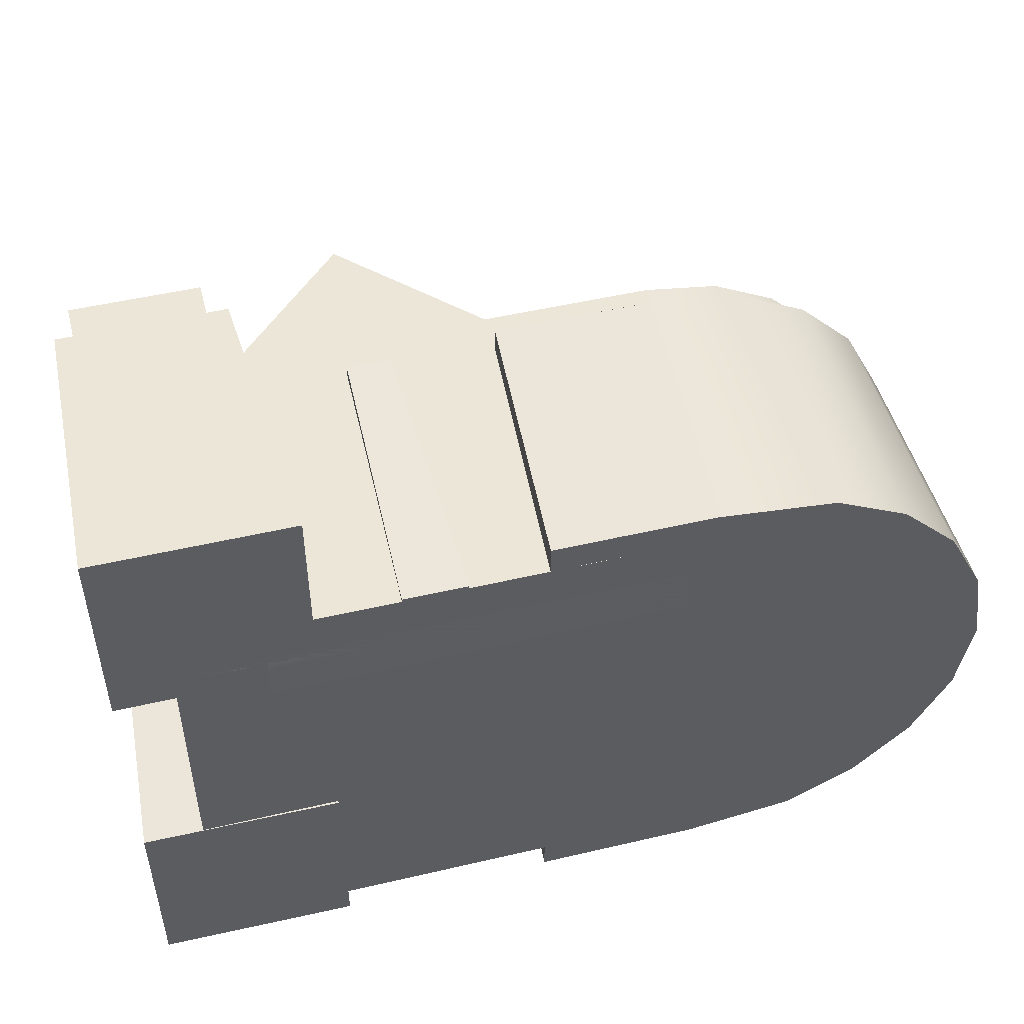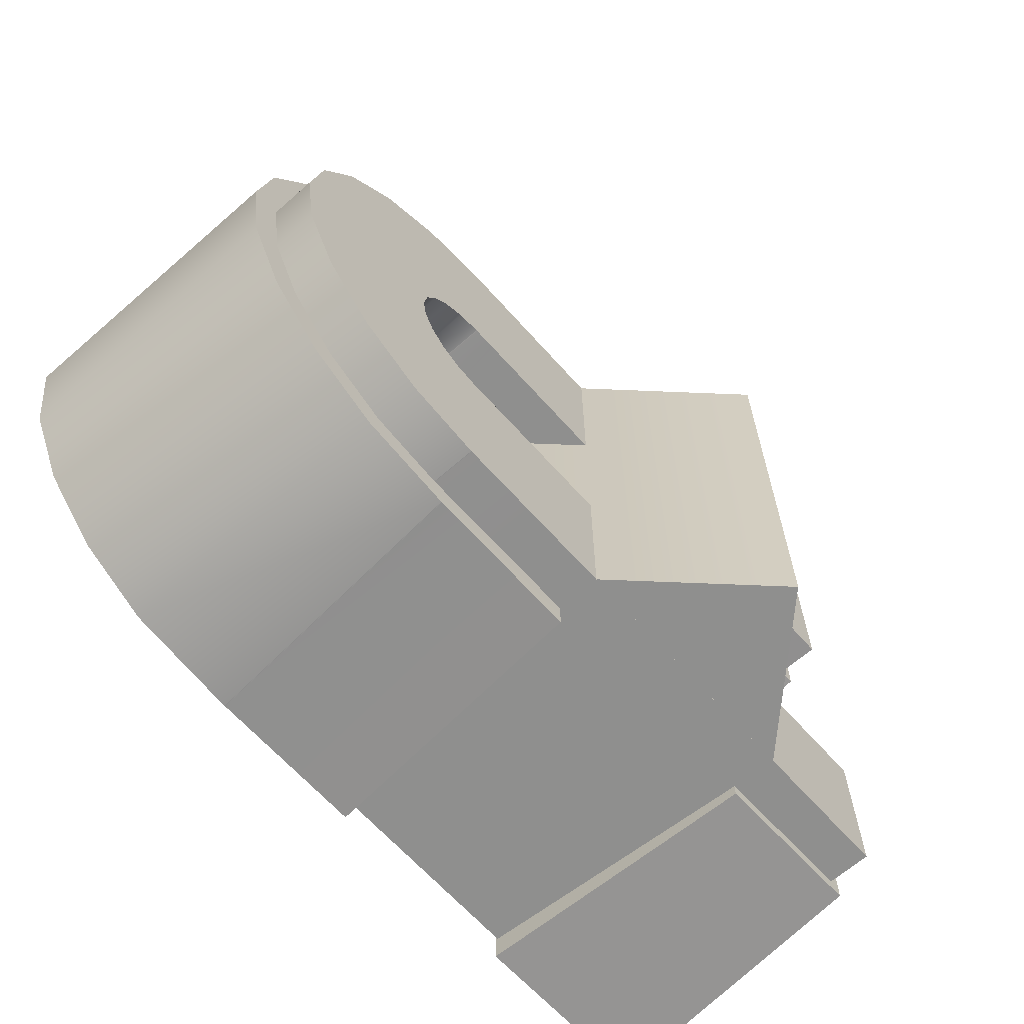
<metadata>
{"format":"obj","ext":"obj","renderer":"f3d","projection":"perspective","resolution":1024,"background":"white","views":[{"elev":49.5,"azim":-14.5,"up":"+Z"},{"elev":-65.1,"azim":131.6,"up":"+Z"}]}
</metadata>
<code>
g Form8
v -1.958 -1.045 -1.413
v -1.958 -1.045 -0.5041
v -1.958 -1.045 0.5041
v -1.958 -1.045 1.429
v -1.902 0.255 1.374
v -1.902 0.255 0.604
v -1.875 0.2599 -1.351
v -1.875 0.2599 -0.542
v -1.827 0.455 -1.292
v -1.827 0.455 -1.15
v -1.827 0.455 -1.008
v -1.827 0.455 -0.8662
v -1.827 0.455 -0.7241
v -1.827 0.455 -0.5821
v -1.827 0.455 0.6041
v -1.827 0.455 0.6508
v -1.827 0.455 0.6975
v -1.827 0.455 0.7441
v -1.827 0.455 0.7908
v -1.827 0.455 0.8375
v -1.827 0.455 0.9372
v -1.827 0.455 1.037
v -1.827 0.455 1.137
v -1.827 0.455 1.236
v -1.827 0.455 1.336
v -1.826 -1.045 -1.292
v -1.826 -1.045 -1.15
v -1.826 -1.045 -1.008
v -1.826 -1.045 -0.8662
v -1.826 -1.045 -0.7242
v -1.826 -1.045 -0.5822
v -1.826 -1.045 0.604
v -1.826 -1.045 0.6507
v -1.826 -1.045 0.6974
v -1.826 -1.045 0.7441
v -1.826 -1.045 0.7908
v -1.826 -1.045 0.8374
v -1.826 -1.045 0.9372
v -1.826 -1.045 1.037
v -1.826 -1.045 1.137
v -1.826 -1.045 1.236
v -1.826 -1.045 1.336
v -1.722 0.455 -0.5821
v -1.722 0.455 0.605
v -1.722 -1.045 0.6049
v -1.714 0.455 1.336
v -1.693 -1.045 -0.6924
v -1.693 -1.045 0.6658
v -1.693 -0.9468 -0.6924
v -1.693 -0.9468 0.6658
v -1.618 0.455 -0.5821
v -1.618 0.455 0.6059
v -1.618 -1.045 0.6058
v -1.601 0.455 1.336
v -1.514 0.455 -0.5821
v -1.514 0.455 0.6067
v -1.514 -1.045 0.6067
v -1.487 0.455 1.336
v -1.486 -0.845 -0.8775
v -1.486 -0.845 0.7232
v -1.486 -1.045 -0.8776
v -1.486 -1.045 0.7231
v -1.41 0.455 -0.5821
v -1.41 0.455 0.6076
v -1.409 -1.045 -0.5822
v -1.409 -1.045 0.6076
v -1.374 0.455 1.336
v -1.374 -1.045 1.336
v -1.31 0.455 -1.292
v -1.31 -1.045 -1.292
v -1.305 0.455 -0.5821
v -1.305 0.455 -0.344
v -1.305 0.455 -0.1059
v -1.305 0.455 0.1323
v -1.305 0.455 0.3704
v -1.305 0.455 0.6085
v -1.305 -1.045 -0.5822
v -1.305 -1.045 -0.344
v -1.305 -1.045 -0.1059
v -1.305 -1.045 0.1322
v -1.305 -1.045 0.3703
v -1.305 -1.045 0.6085
v -1.261 0.455 0.8375
v -1.261 0.455 0.9372
v -1.261 0.455 1.037
v -1.261 0.455 1.137
v -1.261 0.455 1.236
v -1.261 0.455 1.336
v -1.261 -1.045 -0.6924
v -1.261 -1.045 0.6658
v -1.261 -1.045 0.8374
v -1.261 -1.045 0.9372
v -1.261 -1.045 1.037
v -1.261 -1.045 1.137
v -1.261 -1.045 1.236
v -1.261 -1.045 1.336
v -1.261 -0.9468 -0.6924
v -1.261 -0.9468 0.6658
v -1.222 -0.845 -0.8775
v -1.222 -0.845 0.7232
v -1.221 -1.045 -0.8776
v -1.221 -1.045 0.7231
v -1.173 0.455 -1.292
v -1.173 0.455 0.8378
v -1.173 -1.045 -1.292
v -1.173 -1.045 0.8374
v -1.17 0.255 1.374
v -1.169 0.255 0.604
v -1.162 0.25 -1.351
v -1.162 0.25 -0.542
v -1.1 -1.045 0.5036
v -1.1 -1.045 1.428
v -1.08 -1.055 -1.413
v -1.08 -1.055 -0.5041
v -0.858 0.455 0.8375
v -0.794 0.455 -1.292
v -0.7319 -1.045 0.8509
v -0.7317 -1.044 0.6814
v -0.6887 0.255 0.894
v -0.6887 0.2564 0.6954
v -0.5898 1.055 -1.292
v -0.5898 1.055 0.8378
v -0.4929 0.255 0.894
v -0.4929 0.2564 0.6954
v -0.4547 0.455 0.8375
v -0.4497 -1.045 0.8509
v -0.4495 -1.044 0.6814
v -0.2777 0.455 -1.292
v -0.1486 0.1875 -0.5648
v -0.1486 0.1875 -0.4299
v -0.1486 0.1875 -0.2949
v -0.1486 0.1875 -0.16
v -0.1486 0.1875 -0.02505
v -0.1486 0.1875 0.1099
v -0.1486 0.455 -0.5648
v -0.1486 0.455 -0.5283
v -0.1486 0.455 -0.4425
v -0.1486 0.455 -0.4299
v -0.1486 0.455 -0.3934
v -0.1486 0.455 -0.2949
v -0.1486 0.455 -0.2927
v -0.1486 0.455 -0.2585
v -0.1486 0.455 -0.16
v -0.1486 0.455 -0.1593
v -0.1486 0.455 -0.1235
v -0.1486 0.455 -0.02505
v -0.1486 0.455 -0.009586
v -0.1486 0.455 0.01141
v -0.1486 0.455 0.1099
v -0.1068 -1.045 0.9719
v -0.1065 -1.045 -1.429
v -0.1065 -1.045 -1.391
v -0.1065 -1.045 -1.353
v -0.1065 -1.045 -1.316
v -0.1065 -1.045 -1.278
v -0.1065 -1.045 -1.241
v -0.1065 -1.045 -0.836
v -0.1065 -1.045 -0.4314
v -0.1065 -1.045 -0.02681
v -0.1065 -1.045 0.3778
v -0.1065 -1.045 0.7824
v -0.1065 -1.045 0.82
v -0.1065 -1.045 0.8576
v -0.1065 -1.045 0.8951
v -0.1065 -1.045 0.9327
v -0.0578 -0.3696 -0.8666
v -0.0578 -0.3696 -0.3743
v -0.0578 -0.3696 -0.2853
v -0.0578 -0.3696 -0.266
v -0.0578 -0.3696 -0.2468
v -0.0578 -0.3696 -0.2275
v -0.0578 -0.3696 -0.2082
v -0.0578 -0.3696 -0.189
v -0.0578 -0.3696 0.01855
v -0.0578 -0.3696 0.1238
v -0.05145 0.455 0.8375
v -0.0511 -1.045 0.8374
v -0.05075 -0.2719 0.1238
v -0.03456 -0.04752 -0.8666
v -0.03341 -0.03149 -0.8666
v -0.03338 -0.03116 -0.8666
v -0.03271 -0.02184 0.1238
v -0.03221 -0.01494 -0.8666
v -0.03098 0.002159 -0.8666
v -0.0297 0.01984 -0.8666
v -0.02839 0.03812 -0.8666
v -0.02758 0.0493 0.1238
v -0.01281 0.255 0.9559
v -0.01272 0.2552 -1.376
v -0.01272 0.2552 -1.339
v -0.01272 0.2552 -1.302
v -0.01272 0.2552 -1.265
v -0.01272 0.2552 -1.227
v -0.01272 0.2552 -0.8666
v -0.01272 0.2552 0.1238
v -0.01272 0.2552 0.3712
v -0.01272 0.2552 0.7708
v -0.01272 0.2552 0.8079
v -0.01272 0.2552 0.845
v -0.01272 0.2552 0.8821
v -0.01272 0.2552 0.9192
v -0.01247 0.2552 -1.413
v 0.1078 0.455 0.1099
v 0.1481 0.2552 -0.8666
v 0.1706 0.455 -0.5648
v 0.1862 -1.044 0.9719
v 0.2075 0.1875 -0.5648
v 0.2075 0.1875 0.1099
v 0.2075 0.455 -0.5648
v 0.2075 0.455 0.1099
v 0.2387 0.455 -1.292
v 0.2391 -1.045 -1.292
v 0.2425 -1.045 -1.427
v 0.2445 0.455 0.1099
v 0.2522 0.255 0.9559
v 0.2529 0.2547 -1.413
v 0.3073 0.455 -0.5648
v 0.3442 0.1875 -0.5648
v 0.3442 0.1875 0.1099
v 0.3442 0.455 -0.5648
v 0.3442 0.455 0.1099
v 0.3518 0.455 0.8375
v 0.3522 -1.045 0.8374
v 0.3706 -1.045 -1.427
v 0.3706 -1.045 0.9719
v 0.3751 -1.045 -1.292
v 0.3751 -1.045 0.8374
v 0.3752 0.05498 -1.292
v 0.3752 0.05498 0.8378
v 0.3791 0.2547 -1.412
v 0.3792 0.255 0.9559
v 0.3812 0.455 0.1099
v 0.444 0.455 -0.5648
v 0.4809 0.1875 -0.5648
v 0.4809 0.1875 0.1099
v 0.4809 0.455 -0.5648
v 0.4809 0.455 0.1099
v 0.4987 -1.045 -1.427
v 0.4987 -1.045 0.9719
v 0.5052 0.255 0.9559
v 0.5057 0.2547 -1.412
v 0.5179 0.455 0.1099
v 0.5807 0.455 -0.5648
v 0.6176 0.1875 -0.5648
v 0.6176 0.1875 0.1099
v 0.6176 0.455 -0.5648
v 0.6176 0.455 0.1099
v 0.6216 -1.045 -1.429
v 0.6216 -1.045 0.9701
v 0.6224 -1.045 -1.429
v 0.6224 -1.045 0.9701
v 0.6231 -1.045 -1.429
v 0.6231 -1.045 0.9702
v 0.6238 -1.045 -1.429
v 0.6238 -1.045 0.9702
v 0.6246 -1.045 -1.429
v 0.6246 -1.045 0.9702
v 0.6253 -1.045 -1.429
v 0.6253 -1.045 0.9702
v 0.6268 -1.045 -1.427
v 0.6268 -1.045 0.9719
v 0.6322 0.255 0.9559
v 0.6322 0.2547 -1.412
v 0.6546 0.455 0.1099
v 0.6618 0.255 -0.8666
v 0.7075 0.2547 -1.413
v 0.7075 0.2547 0.9562
v 0.7083 0.2547 -1.413
v 0.7083 0.2547 0.9562
v 0.709 0.2547 -1.413
v 0.709 0.2547 0.9563
v 0.7097 0.2547 -1.413
v 0.7097 0.2547 0.9563
v 0.7104 0.2547 -1.413
v 0.7104 0.2547 0.9563
v 0.7112 0.2547 -1.413
v 0.7112 0.2547 0.9563
v 0.7174 0.455 -0.5648
v 0.7543 0.1875 -0.5648
v 0.7543 0.1875 -0.5647
v 0.7543 0.1875 0.1097
v 0.7543 0.1875 0.1099
v 0.7543 0.455 -0.5647
v 0.7543 0.455 0.1098
v 0.7546 0.455 0.1097
v 0.755 0.455 -0.5646
v 0.7551 0.455 -1.292
v 0.7551 0.455 0.8375
v 0.7552 0.1875 -0.5646
v 0.7552 0.1875 0.1097
v 0.7552 0.455 -0.5646
v 0.7552 0.455 0.1097
v 0.7554 0.455 0.1098
v 0.7554 -1.045 -1.292
v 0.7554 -1.045 0.8374
v 0.7557 0.455 -1.292
v 0.7557 0.455 0.8375
v 0.7558 0.455 -0.5647
v 0.756 0.1875 -0.5647
v 0.756 0.1875 0.1098
v 0.756 0.455 -0.5647
v 0.756 0.455 0.1098
v 0.7561 -1.045 -1.292
v 0.7561 -1.045 0.8374
v 0.7563 0.455 0.1098
v 0.7563 0.455 -1.292
v 0.7563 0.455 0.8375
v 0.7567 0.455 -0.5647
v 0.7567 -1.045 -1.292
v 0.7567 -1.045 0.8374
v 0.7569 0.1875 -0.5648
v 0.7569 0.1875 0.1099
v 0.7569 0.455 -0.5648
v 0.7569 0.455 0.1099
v 0.757 0.455 -1.292
v 0.757 0.455 0.8375
v 0.7571 0.455 0.1099
v 0.7573 -1.045 -1.292
v 0.7573 -1.045 0.8375
v 0.7575 0.455 -0.5648
v 0.7575 0.1875 -0.5678
v 0.7576 0.455 -1.292
v 0.7576 0.455 0.8375
v 0.7577 0.1875 -0.5648
v 0.7577 0.1875 0.1099
v 0.7577 0.455 -0.5648
v 0.7577 0.455 0.1099
v 0.7579 0.1875 -0.5524
v 0.7579 -1.045 -1.292
v 0.7579 -1.045 0.8375
v 0.7581 0.1875 -0.5512
v 0.7582 0.455 -1.292
v 0.7582 0.455 0.8375
v 0.7583 0.455 -0.5648
v 0.7586 -1.045 -1.292
v 0.7586 -1.045 0.8375
v 0.7586 0.1875 -0.5648
v 0.7586 0.1875 0.1099
v 0.7586 0.455 -0.5648
v 0.7586 0.455 0.1099
v 0.7874 0.455 0.1053
v 0.8364 0.455 -0.5523
v 0.8652 0.1875 -0.5476
v 0.8652 0.1875 0.09273
v 0.8652 0.455 -0.5476
v 0.8652 0.455 0.09273
v 0.8902 0.455 0.07979
v 0.9328 0.455 -0.5127
v 0.9448 0.455 0.05156
v 0.9473 0.455 -0.5052
v 0.9578 0.1875 -0.4997
v 0.9578 0.1875 0.04483
v 0.9578 0.455 -0.4997
v 0.9578 0.455 0.04483
v 0.9776 0.455 0.0251
v 0.9913 0.255 0.1238
v 1.011 0.455 -0.4464
v 1.031 0.1875 -0.4267
v 1.031 0.1875 -0.0282
v 1.031 0.455 -0.4267
v 1.031 0.455 -0.0282
v 1.044 0.455 -0.05322
v 1.066 0.455 -0.3591
v 1.079 0.1875 -0.3341
v 1.079 0.1875 -0.1208
v 1.079 0.455 -0.3341
v 1.079 0.455 -0.1208
v 1.083 0.455 -0.1496
v 1.091 0.455 -0.2563
v 1.091 0.455 -0.199
v 1.092 0.455 -0.2547
v 1.095 0.455 -1.238
v 1.095 0.455 0.7833
v 1.095 -1.045 0.7832
v 1.095 -1.045 -1.238
v 1.096 0.1875 -0.2275
v 1.096 0.455 -0.2275
v 1.137 0.2547 -1.352
v 1.137 0.2547 0.8966
v 1.138 -1.045 -1.366
v 1.138 -1.045 0.9108
v 1.219 -0.3696 -0.8666
v 1.219 -0.3696 0.1238
v 1.219 0.2549 -0.8666
v 1.219 0.2549 -0.7778
v 1.219 0.2549 -0.6816
v 1.219 0.2549 -0.541
v 1.219 0.2549 -0.3022
v 1.219 0.2549 -0.1537
v 1.219 0.2549 0.08509
v 1.219 0.2549 0.1238
v 1.387 0.455 -1.087
v 1.387 0.455 0.6321
v 1.388 -1.045 -1.087
v 1.388 -1.045 0.632
v 1.462 0.2547 -1.184
v 1.462 0.2547 0.7284
v 1.467 -1.045 -1.195
v 1.467 -1.045 0.7406
v 1.618 0.455 -0.8563
v 1.618 0.455 0.4015
v 1.618 -1.045 -0.8564
v 1.618 -1.045 0.4015
v 1.719 0.2547 -0.9274
v 1.719 0.2547 0.4719
v 1.727 -1.045 -0.9358
v 1.727 -1.045 0.4809
v 1.769 0.455 -0.564
v 1.769 0.455 0.1092
v 1.769 -1.045 -0.5641
v 1.769 -1.045 0.1092
v 1.823 0.455 -0.2274
v 1.824 -1.045 -0.2275
v 1.887 0.2547 -0.6022
v 1.887 0.2547 0.1467
v 1.897 -1.045 -0.6066
v 1.897 -1.045 0.1517
v 1.947 0.2547 -0.2277
v 1.958 -1.045 -0.2275
f 114 110 8 2
f 2 8 7 1
f 1 7 109 113
f 113 109 110 114
f 109 7 8 110
f 114 2 1 113
f 126 123 119 117
f 117 119 120 118
f 118 120 124 127
f 127 124 123 126
f 119 123 124 120
f 126 117 118 127
f 106 104 103 105
f 226 228 229 227
f 227 106 105 226
f 106 227 104
f 227 229 104
f 104 229 122
f 226 105 228
f 105 103 228
f 228 103 121
f 228 121 122 229
f 121 103 104 122
f 47 49 97 89
f 89 97 98 90
f 90 98 50 48
f 48 50 49 47
f 50 98 97 49
f 47 89 90 48
f 61 59 99 101
f 101 99 100 102
f 102 100 60 62
f 62 60 59 61
f 60 100 99 59
f 61 101 102 62
f 3 6 108 111
f 111 108 107 112
f 112 107 5 4
f 4 5 6 3
f 108 6 5 107
f 3 111 112 4
f 375 372 394
f 332 372 375
f 372 392 394
f 27 375 394
f 372 10 392
f 394 392 402
f 392 400 402
f 402 28 394
f 400 392 11
f 402 400 410
f 400 408 410
f 402 410 30
f 400 13 408
f 410 408 413
f 408 412 413
f 413 78 410
f 413 412 411
f 412 409 411
f 411 79 413
f 411 409 403
f 409 401 403
f 403 80 411
f 409 74 401
f 403 401 395
f 401 393 395
f 395 82 403
f 401 76 393
f 395 393 374
f 393 373 374
f 374 33 395
f 393 16 373
f 374 373 336
f 373 333 336
f 336 304 374
f 333 373 297
f 336 333 330
f 333 323 330
f 336 330 319
f 333 316 323
f 330 323 319
f 323 316 319
f 319 316 310
f 316 307 310
f 336 319 310
f 333 307 316
f 310 307 304
f 307 297 304
f 336 310 304
f 333 297 307
f 304 297 295
f 297 288 295
f 36 304 295
f 297 19 288
f 295 288 223
f 288 222 223
f 37 295 223
f 288 176 222
f 177 223 222
f 212 211 287
f 70 211 212
f 10 287 211
f 212 287 294
f 294 287 303
f 287 296 303
f 375 294 303
f 372 296 287
f 303 296 309
f 296 306 309
f 375 303 309
f 372 306 296
f 309 306 318
f 306 315 318
f 375 309 318
f 372 315 306
f 318 315 329
f 315 322 329
f 375 318 329
f 372 322 315
f 329 322 335
f 322 332 335
f 375 329 335
f 372 332 322
f 335 332 375
f 372 287 10
f 392 10 11
f 74 75 401
f 81 75 74
f 76 401 75
f 81 76 75
f 16 393 76
f 16 76 64
f 17 373 16
f 373 17 18
f 41 17 16
f 41 18 17
f 373 18 19
f 13 71 408
f 71 13 14
f 81 72 71
f 81 73 72
f 81 74 73
f 30 14 13
f 65 43 14
f 65 51 43
f 65 55 51
f 65 63 55
f 65 71 63
f 400 11 12
f 30 12 11
f 400 12 13
f 30 13 12
f 10 211 128
f 70 128 211
f 10 128 116
f 70 116 128
f 10 116 69
f 70 69 116
f 10 69 9
f 70 9 69
f 30 10 9
f 19 297 373
f 20 288 19
f 288 20 83
f 41 20 19
f 45 64 76
f 16 64 56
f 45 56 64
f 16 56 52
f 45 52 56
f 16 52 44
f 45 44 52
f 16 44 15
f 45 15 44
f 41 16 15
f 21 83 20
f 288 83 115
f 177 115 83
f 288 115 125
f 177 125 115
f 288 125 176
f 177 176 125
f 177 222 176
f 88 87 25
f 92 87 88
f 25 87 24
f 68 46 25
f 68 54 46
f 68 58 54
f 68 67 58
f 68 88 67
f 86 24 87
f 41 25 24
f 24 86 23
f 92 86 87
f 85 23 86
f 41 24 23
f 23 85 22
f 92 85 86
f 84 22 85
f 41 23 22
f 22 84 21
f 92 84 85
f 83 21 84
f 41 22 21
f 92 83 84
f 41 21 20
f 41 19 18
f 30 11 10
f 37 36 295
f 42 41 95
f 41 42 25
f 40 95 41
f 42 95 96
f 68 96 88
f 68 25 42
f 40 39 93
f 38 93 39
f 40 93 94
f 40 94 95
f 92 37 91
f 37 92 38
f 92 91 83
f 93 38 92
f 36 374 304
f 36 35 374
f 35 34 374
f 33 374 34
f 82 395 33
f 33 66 82
f 81 403 82
f 403 81 80
f 81 82 76
f 33 32 45
f 45 32 15
f 33 53 57
f 33 57 66
f 45 66 57
f 45 82 66
f 79 411 80
f 78 413 79
f 77 410 78
f 31 30 77
f 30 31 14
f 410 77 30
f 65 77 71
f 65 14 31
f 402 30 29
f 402 29 28
f 27 394 28
f 27 26 294
f 27 294 375
f 70 26 9
f 92 88 96
f 41 15 32
f 45 76 82
f 81 71 77
f 30 9 26
f 177 83 91
f 145 144 73
f 145 73 147
f 145 147 146
f 142 141 72
f 142 72 73
f 142 73 144
f 142 144 143
f 138 137 72
f 138 72 141
f 138 141 140
f 138 140 139
f 137 138 130
f 137 130 129
f 137 129 136
f 138 139 130
f 139 140 131 130
f 140 141 142 131
f 371 369 376 377
f 369 366 364 376
f 366 363 364
f 363 360 358 364
f 360 357 358
f 357 353 351 358
f 353 350 348 351
f 144 145 132 143
f 145 146 133 132
f 146 147 148 133
f 349 354 352
f 349 352 344
f 349 344 347
f 354 355 352
f 355 361 359 352
f 361 362 359
f 362 367 365 359
f 367 368 365
f 368 370 377
f 368 377 376
f 368 376 365
f 345 342 343
f 142 143 132 131
f 285 292 290 281
f 292 302 300 290
f 302 314 312 300
f 314 327 325 312
f 327 340 338 325
f 340 341 338
f 341 346 344 338
f 346 347 344
f 148 149 134 133
f 149 203 134
f 203 210 208 134
f 210 214 208
f 214 221 219 208
f 221 232 219
f 232 237 235 219
f 237 242 235
f 242 247 245 235
f 247 264 245
f 283 278 279
f 278 246 244 279
f 246 243 244
f 243 236 234 244
f 236 233 234
f 233 220 218 234
f 220 217 218
f 217 209 207 218
f 209 205 207
f 205 135 129 207
f 135 136 129
f 348 345 343 351
f 342 339 337 343
f 339 334 337
f 334 326 324 337
f 326 320 324
f 320 313 311 324
f 313 308 311
f 308 301 299 311
f 301 298 299
f 298 291 289 299
f 291 286 289
f 351 343 358
f 358 343 364
f 364 343 376
f 376 343 365
f 365 343 359
f 359 343 352
f 352 343 344
f 344 343 338
f 338 343 325
f 325 343 312
f 312 343 300
f 300 343 290
f 281 343 282
f 245 343 235
f 235 343 219
f 219 343 208
f 208 343 134
f 134 343 133
f 133 343 132
f 132 343 131
f 131 343 130
f 130 343 129
f 129 343 207
f 279 343 280
f 289 343 299
f 299 343 311
f 311 343 324
f 324 343 337
f 264 285 281 245
f 286 283 279 289
f 343 245 282
f 264 247 74
f 264 74 327
f 264 327 317
f 264 317 314
f 264 314 305
f 264 305 302
f 264 302 284
f 284 302 293
f 409 412 370
f 409 370 368
f 409 368 367
f 409 367 362
f 409 362 361
f 409 361 355
f 409 355 354
f 409 354 349
f 409 349 347
f 409 347 346
f 409 346 341
f 409 341 340
f 409 340 74
f 412 408 345
f 412 345 348
f 412 348 350
f 412 350 353
f 412 353 357
f 412 357 360
f 412 360 363
f 412 363 366
f 412 366 369
f 412 369 371
f 412 371 377
f 412 377 370
f 137 136 72
f 135 72 136
f 72 135 71
f 339 71 135
f 71 339 408
f 342 408 339
f 408 342 345
f 327 74 340
f 74 247 242
f 74 242 237
f 74 237 232
f 74 232 221
f 74 221 214
f 74 214 210
f 74 210 203
f 74 203 149
f 74 149 148
f 74 148 147
f 74 147 73
f 291 298 286
f 286 298 283
f 308 283 298
f 283 308 313
f 278 283 313
f 278 313 320
f 278 320 135
f 278 135 205
f 278 205 209
f 278 209 217
f 278 217 220
f 278 220 233
f 278 233 236
f 278 236 243
f 278 243 246
f 135 320 326
f 135 326 339
f 380 378 398
f 276 378 380
f 378 396 398
f 399 380 398
f 396 378 190
f 398 396 406
f 396 404 406
f 398 406 407
f 406 404 416
f 404 414 416
f 416 407 406
f 416 414 419
f 414 418 419
f 419 417 416
f 419 418 417
f 418 415 417
f 417 415 405
f 417 405 407
f 407 405 399
f 407 416 417
f 405 397 399
f 399 398 407
f 405 197 397
f 399 397 381
f 397 379 381
f 399 381 380
f 379 397 197
f 381 379 277
f 277 379 201
f 381 277 259
f 259 277 257
f 260 381 259
f 277 275 257
f 260 259 257
f 277 273 275
f 257 275 273
f 257 273 255
f 255 273 253
f 260 257 255
f 273 271 253
f 260 255 253
f 277 271 273
f 253 271 251
f 271 269 251
f 260 253 251
f 277 269 271
f 251 269 249
f 269 267 249
f 269 201 267
f 249 267 261
f 267 262 261
f 251 261 239
f 262 267 188
f 261 262 239
f 262 240 239
f 239 240 225
f 240 231 225
f 225 238 239
f 225 231 206
f 231 215 206
f 206 224 225
f 206 215 150
f 215 188 150
f 150 213 206
f 262 188 215
f 165 150 188
f 151 202 216
f 189 216 202
f 151 216 213
f 213 216 224
f 213 152 151
f 216 230 224
f 224 206 213
f 189 230 216
f 224 230 238
f 230 241 238
f 238 225 224
f 189 241 230
f 238 241 260
f 241 263 260
f 260 239 238
f 189 263 241
f 260 263 266
f 378 266 263
f 260 266 248
f 248 266 250
f 266 268 250
f 378 268 266
f 250 268 252
f 268 270 252
f 378 270 268
f 252 270 254
f 270 272 254
f 260 252 254
f 378 272 270
f 254 272 256
f 272 274 256
f 260 254 256
f 378 274 272
f 256 274 258
f 274 276 258
f 260 256 258
f 378 276 274
f 258 276 380
f 379 200 201
f 277 201 269
f 188 267 201
f 165 188 201
f 379 197 198
f 165 198 197
f 379 198 199
f 165 199 198
f 379 199 200
f 165 200 199
f 165 201 200
f 197 405 196
f 165 197 196
f 378 189 190
f 396 190 191
f 396 191 192
f 396 192 193
f 378 263 189
f 260 251 239
f 260 380 381
f 260 258 380
f 213 150 165
f 213 165 164
f 213 164 163
f 213 163 162
f 213 162 161
f 213 161 160
f 213 160 159
f 213 159 158
f 213 158 157
f 213 157 156
f 213 156 155
f 213 155 154
f 213 154 153
f 213 153 152
f 179 180 202
f 180 189 202
f 181 183 190 189 180
f 186 194 193
f 185 186 193 192
f 184 185 192 191
f 183 184 191 190
f 187 182 178 165
f 195 187 165 196
f 169 168 165
f 170 169 165
f 174 173 165
f 173 172 165
f 172 171 165
f 171 170 165
f 175 174 165 178
f 166 179 202
f 166 202 151
f 166 151 168
f 166 168 167
f 168 151 165
f 384 265 204 194 186 185 184 183 181 382
f 386 385 383 391 390 389 388 387
f 385 384 382 383
f 167 168 169 170 171 172 173 174 175 383
f 356 391 383 175 178 182
f 187 195 356 182
f 179 166 382 181 180
f 166 167 383 382
f 415 418 389
f 415 389 390
f 415 390 391
f 415 391 196
f 415 196 405
f 385 386 414
f 387 414 386
f 414 387 418
f 388 418 387
f 418 388 389
f 384 385 414
f 384 414 404
f 384 404 194
f 384 194 204
f 384 204 265
f 396 193 194
f 396 194 404
f 356 195 196
f 356 196 391
f 234 328 321 244
f 328 343 321
f 331 218 207 343
f 331 328 234 218
f 328 331 343

</code>
